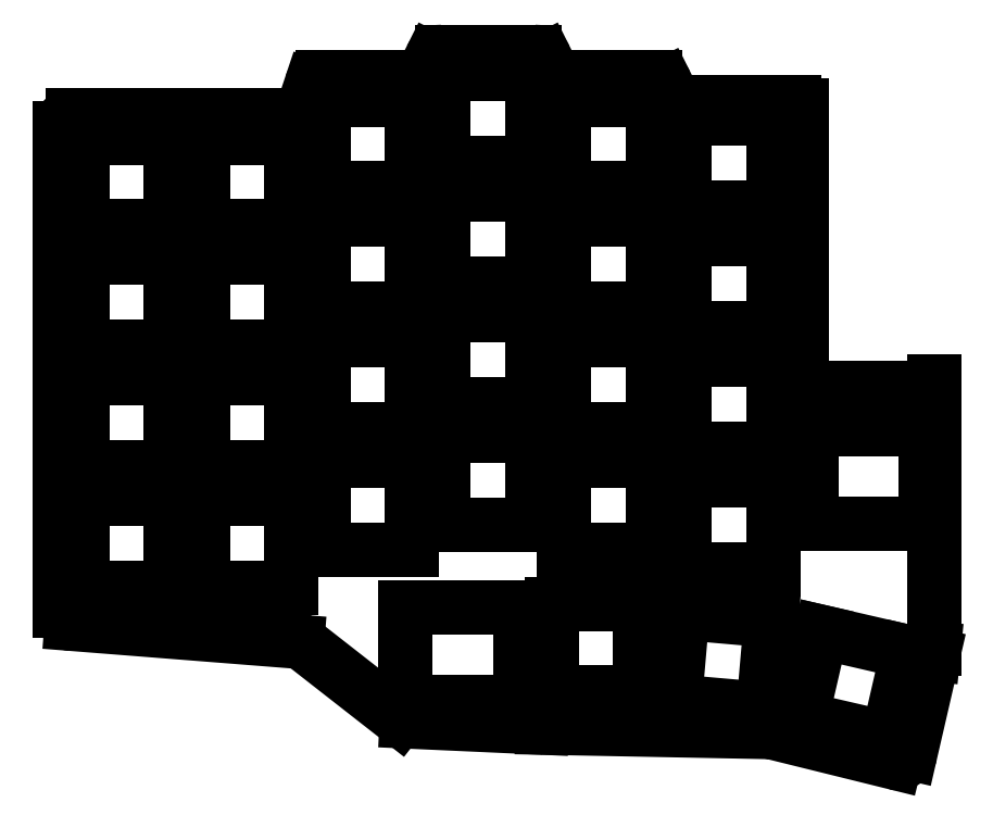
<metadata>
{"format":"dxf","ext":"dxf","renderer":"ezdxf+matplotlib","layout":"modelspace","background":"white","min_lineweight":24,"dpi":150}
</metadata>
<code>
0
SECTION
2
ENTITIES
0
LINE
8
0
10
39.5
20
-141.7
11
39.5
21
-65.5
0
LINE
8
0
10
41.5
20
-63.5
11
76.06
21
-63.5
0
LINE
8
0
10
77.96
20
-62.13
11
79.04
21
-58.87
0
LINE
8
0
10
80.94
20
-57.5
11
95.26
21
-57.5
0
LINE
8
0
10
97.05
20
-56.39
11
97.95
21
-54.61
0
LINE
8
0
10
99.74
20
-53.5
11
114.3
21
-53.5
0
LINE
8
0
10
116.1
20
-54.61
11
116.9
21
-56.39
0
LINE
8
0
10
118.7
20
-57.5
11
133.3
21
-57.5
0
LINE
8
0
10
135.1
20
-58.61
11
135.9
21
-60.39
0
LINE
8
0
10
137.7
20
-61.5
11
155.3
21
-61.5
0
LINE
8
0
10
177.2
20
-147.5
11
177.2
21
-105.5
0
LINE
8
0
10
177.2
20
-147.5
11
177.2
21
-148.5
0
LINE
8
0
10
177.2
20
-148.5
11
173.6
21
-164
0
LINE
8
0
10
171.1
20
-165.5
11
151.8
21
-160.8
0
LINE
8
0
10
151.3
20
-160.7
11
115.5
21
-160
0
LINE
8
0
10
115.5
20
-160
11
94.14
21
-159
0
LINE
8
0
10
93
20
-158.6
11
77.97
21
-146.9
0
LINE
8
0
10
76.9
20
-146.5
11
41.34
21
-143.6
0
ARC
8
0
10
41.5
20
-65.5
40
2
50
90
51
180
0
ARC
8
0
10
76.06
20
-61.5
40
2
50
270
51
341.6
0
ARC
8
0
10
80.94
20
-59.5
40
2
50
90
51
161.6
0
ARC
8
0
10
95.26
20
-55.5
40
2
50
270
51
333.4
0
ARC
8
0
10
99.74
20
-55.5
40
2
50
90
51
153.4
0
ARC
8
0
10
114.3
20
-55.5
40
2
50
26.57
51
90
0
ARC
8
0
10
118.7
20
-55.5
40
2
50
206.6
51
270
0
ARC
8
0
10
133.3
20
-59.5
40
2
50
26.57
51
90
0
ARC
8
0
10
137.7
20
-59.5
40
2
50
206.6
51
270
0
ARC
8
0
10
155.3
20
-63.5
40
2
50
53.08
51
90
0
ARC
8
0
10
171.6
20
-163.6
40
2
50
256.1
51
347
0
ARC
8
0
10
151.3
20
-162.7
40
2
50
76.11
51
88.89
0
ARC
8
0
10
115.6
20
-158
40
2
50
267.4
51
268.9
0
ARC
8
0
10
94.23
20
-157
40
2
50
232
51
267.4
0
ARC
8
0
10
76.74
20
-148.4
40
2
50
52
51
85.49
0
ARC
8
0
10
41.5
20
-141.7
40
2
50
180
51
265.5
0
LINE
8
0
10
43
20
-138
11
57
21
-138
0
LINE
8
0
10
57
20
-138
11
57
21
-124
0
LINE
8
0
10
57
20
-124
11
43
21
-124
0
LINE
8
0
10
43
20
-124
11
43
21
-138
0
LINE
8
0
10
43
20
-119
11
57
21
-119
0
LINE
8
0
10
57
20
-119
11
57
21
-105
0
LINE
8
0
10
57
20
-105
11
43
21
-105
0
LINE
8
0
10
43
20
-105
11
43
21
-119
0
LINE
8
0
10
43
20
-100
11
57
21
-100
0
LINE
8
0
10
57
20
-100
11
57
21
-86
0
LINE
8
0
10
57
20
-86
11
43
21
-86
0
LINE
8
0
10
43
20
-86
11
43
21
-100
0
LINE
8
0
10
43
20
-81
11
57
21
-81
0
LINE
8
0
10
57
20
-81
11
57
21
-67
0
LINE
8
0
10
57
20
-67
11
43
21
-67
0
LINE
8
0
10
43
20
-67
11
43
21
-81
0
LINE
8
0
10
62
20
-138
11
76
21
-138
0
LINE
8
0
10
76
20
-138
11
76
21
-124
0
LINE
8
0
10
76
20
-124
11
62
21
-124
0
LINE
8
0
10
62
20
-124
11
62
21
-138
0
LINE
8
0
10
62
20
-119
11
76
21
-119
0
LINE
8
0
10
76
20
-119
11
76
21
-105
0
LINE
8
0
10
76
20
-105
11
62
21
-105
0
LINE
8
0
10
62
20
-105
11
62
21
-119
0
LINE
8
0
10
62
20
-100
11
76
21
-100
0
LINE
8
0
10
76
20
-100
11
76
21
-86
0
LINE
8
0
10
76
20
-86
11
62
21
-86
0
LINE
8
0
10
62
20
-86
11
62
21
-100
0
LINE
8
0
10
62
20
-81
11
76
21
-81
0
LINE
8
0
10
76
20
-81
11
76
21
-67
0
LINE
8
0
10
76
20
-67
11
62
21
-67
0
LINE
8
0
10
62
20
-67
11
62
21
-81
0
LINE
8
0
10
81
20
-132
11
95
21
-132
0
LINE
8
0
10
95
20
-132
11
95
21
-118
0
LINE
8
0
10
95
20
-118
11
81
21
-118
0
LINE
8
0
10
81
20
-118
11
81
21
-132
0
LINE
8
0
10
81
20
-113
11
95
21
-113
0
LINE
8
0
10
95
20
-113
11
95
21
-99
0
LINE
8
0
10
95
20
-99
11
81
21
-99
0
LINE
8
0
10
81
20
-99
11
81
21
-113
0
LINE
8
0
10
81
20
-94
11
95
21
-94
0
LINE
8
0
10
95
20
-94
11
95
21
-80
0
LINE
8
0
10
95
20
-80
11
81
21
-80
0
LINE
8
0
10
81
20
-80
11
81
21
-94
0
LINE
8
0
10
81
20
-75
11
95
21
-75
0
LINE
8
0
10
95
20
-75
11
95
21
-61
0
LINE
8
0
10
95
20
-61
11
81
21
-61
0
LINE
8
0
10
81
20
-61
11
81
21
-75
0
LINE
8
0
10
100
20
-128
11
114
21
-128
0
LINE
8
0
10
114
20
-128
11
114
21
-114
0
LINE
8
0
10
114
20
-114
11
100
21
-114
0
LINE
8
0
10
100
20
-114
11
100
21
-128
0
LINE
8
0
10
100
20
-109
11
114
21
-109
0
LINE
8
0
10
114
20
-109
11
114
21
-95
0
LINE
8
0
10
114
20
-95
11
100
21
-95
0
LINE
8
0
10
100
20
-95
11
100
21
-109
0
LINE
8
0
10
100
20
-90
11
114
21
-90
0
LINE
8
0
10
114
20
-90
11
114
21
-76
0
LINE
8
0
10
114
20
-76
11
100
21
-76
0
LINE
8
0
10
100
20
-76
11
100
21
-90
0
LINE
8
0
10
100
20
-71
11
114
21
-71
0
LINE
8
0
10
114
20
-71
11
114
21
-57
0
LINE
8
0
10
114
20
-57
11
100
21
-57
0
LINE
8
0
10
100
20
-57
11
100
21
-71
0
LINE
8
0
10
119
20
-132
11
133
21
-132
0
LINE
8
0
10
133
20
-132
11
133
21
-118
0
LINE
8
0
10
133
20
-118
11
119
21
-118
0
LINE
8
0
10
119
20
-118
11
119
21
-132
0
LINE
8
0
10
119
20
-113
11
133
21
-113
0
LINE
8
0
10
133
20
-113
11
133
21
-99
0
LINE
8
0
10
133
20
-99
11
119
21
-99
0
LINE
8
0
10
119
20
-99
11
119
21
-113
0
LINE
8
0
10
119
20
-94
11
133
21
-94
0
LINE
8
0
10
133
20
-94
11
133
21
-80
0
LINE
8
0
10
133
20
-80
11
119
21
-80
0
LINE
8
0
10
119
20
-80
11
119
21
-94
0
LINE
8
0
10
119
20
-75
11
133
21
-75
0
LINE
8
0
10
133
20
-75
11
133
21
-61
0
LINE
8
0
10
133
20
-61
11
119
21
-61
0
LINE
8
0
10
119
20
-61
11
119
21
-75
0
LINE
8
0
10
138
20
-135
11
152
21
-135
0
LINE
8
0
10
152
20
-135
11
152
21
-121
0
LINE
8
0
10
152
20
-121
11
138
21
-121
0
LINE
8
0
10
138
20
-121
11
138
21
-135
0
LINE
8
0
10
138
20
-116
11
152
21
-116
0
LINE
8
0
10
152
20
-116
11
152
21
-102
0
LINE
8
0
10
152
20
-102
11
138
21
-102
0
LINE
8
0
10
138
20
-102
11
138
21
-116
0
LINE
8
0
10
138
20
-97
11
152
21
-97
0
LINE
8
0
10
152
20
-97
11
152
21
-83
0
LINE
8
0
10
152
20
-83
11
138
21
-83
0
LINE
8
0
10
138
20
-83
11
138
21
-97
0
LINE
8
0
10
138
20
-78
11
152
21
-78
0
LINE
8
0
10
152
20
-78
11
152
21
-64
0
LINE
8
0
10
152
20
-64
11
138
21
-64
0
LINE
8
0
10
138
20
-64
11
138
21
-78
0
LINE
8
0
10
112
20
-156
11
112
21
-141
0
LINE
8
0
10
117
20
-154.5
11
131
21
-154.5
0
LINE
8
0
10
131
20
-154.5
11
131
21
-140.5
0
LINE
8
0
10
131
20
-140.5
11
117
21
-140.5
0
LINE
8
0
10
117
20
-140.5
11
117
21
-154.5
0
LINE
8
0
10
136.4
20
-155.9
11
150.4
21
-157.1
0
LINE
8
0
10
150.4
20
-157.1
11
151.6
21
-143.1
0
LINE
8
0
10
151.6
20
-143.1
11
137.6
21
-141.9
0
LINE
8
0
10
137.6
20
-141.9
11
136.4
21
-155.9
0
LINE
8
0
10
156.4
20
-158.6
11
170
21
-161.7
0
LINE
8
0
10
170
20
-161.7
11
173.1
21
-148.1
0
LINE
8
0
10
173.1
20
-148.1
11
159.5
21
-144.9
0
LINE
8
0
10
159.5
20
-144.9
11
156.4
21
-158.6
0
LINE
8
0
10
158
20
-127.9
11
176
21
-127.9
0
LINE
8
0
10
176
20
-127.9
11
176
21
-112.9
0
LINE
8
0
10
176
20
-112.9
11
158
21
-112.9
0
LINE
8
0
10
158
20
-112.9
11
158
21
-127.9
0
LINE
8
0
10
156.5
20
-61.9
11
156.5
21
-104.5
0
LINE
8
0
10
158.5
20
-106.5
11
175.5
21
-106.5
0
ARC
8
0
10
158.5
20
-104.5
40
2
50
180
51
270
0
ARC
8
0
10
175.5
20
-104.5
40
2
50
270
51
331
0
LINE
8
0
10
94
20
-156
11
112
21
-156
0
LINE
8
0
10
112
20
-141
11
94
21
-141
0
LINE
8
0
10
94
20
-141
11
94
21
-156
0
ENDSEC
0
EOF

</code>
